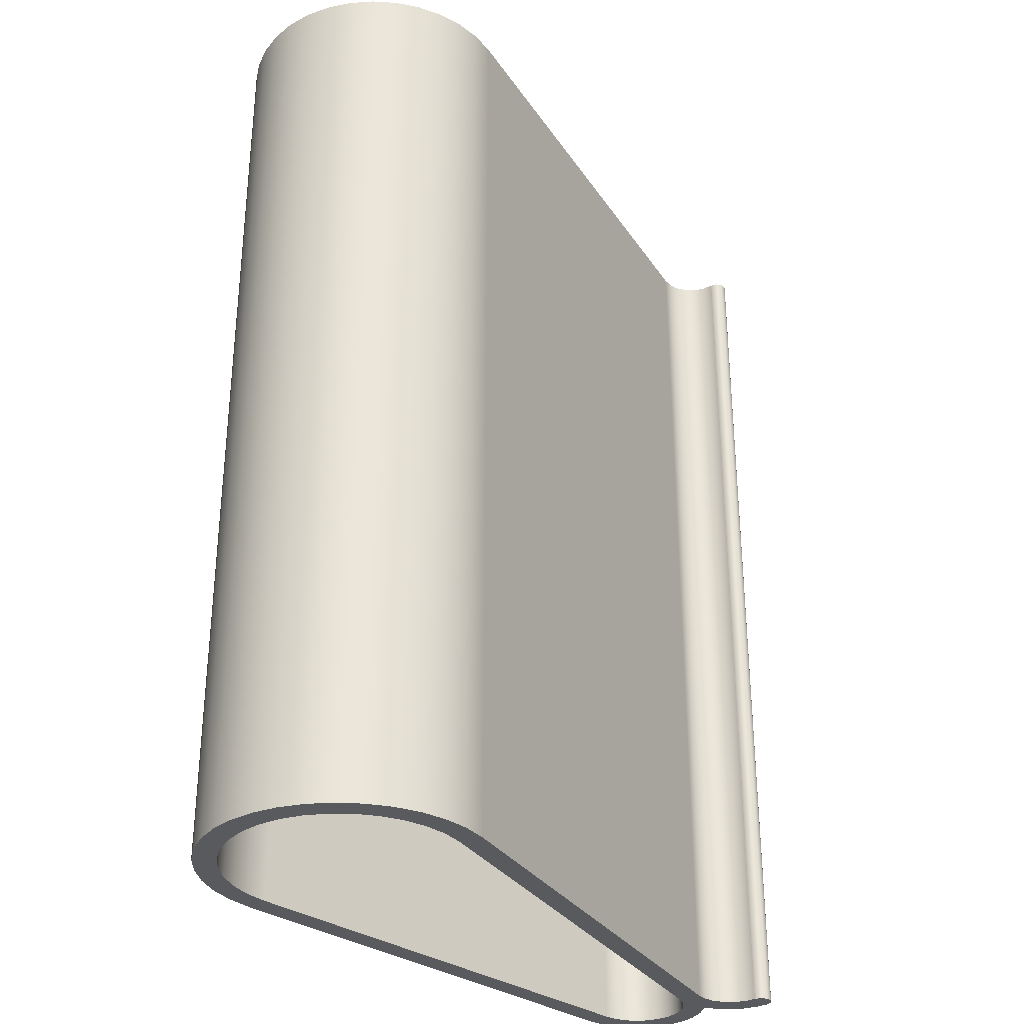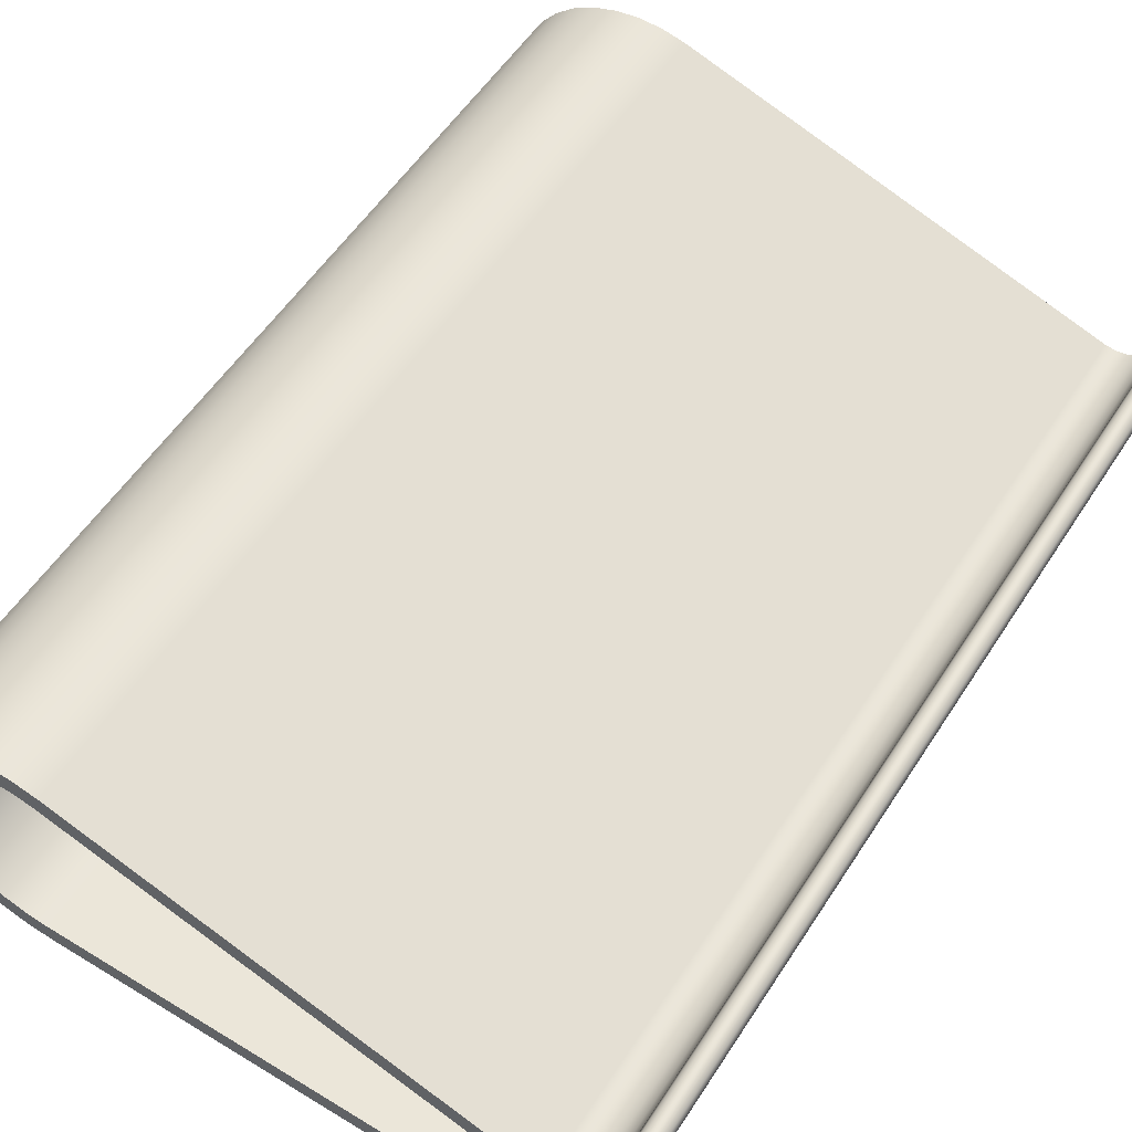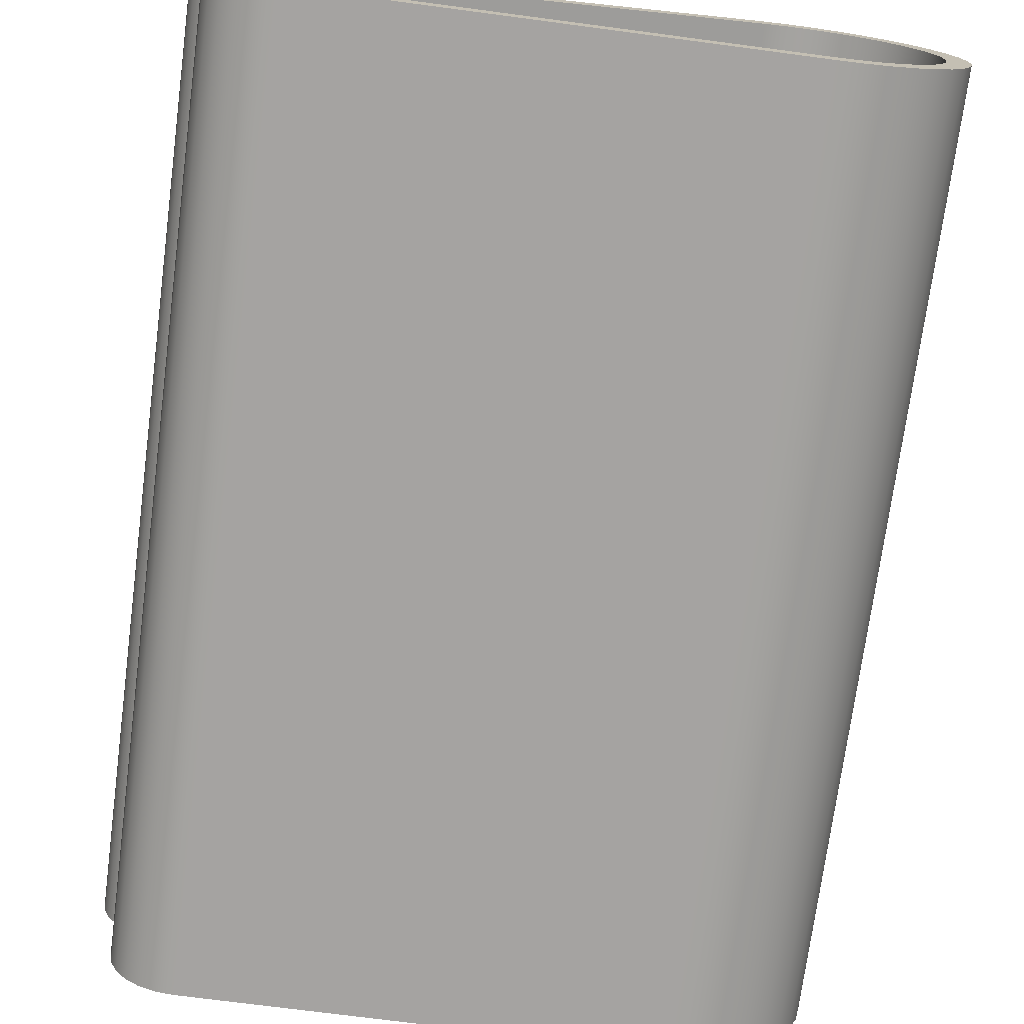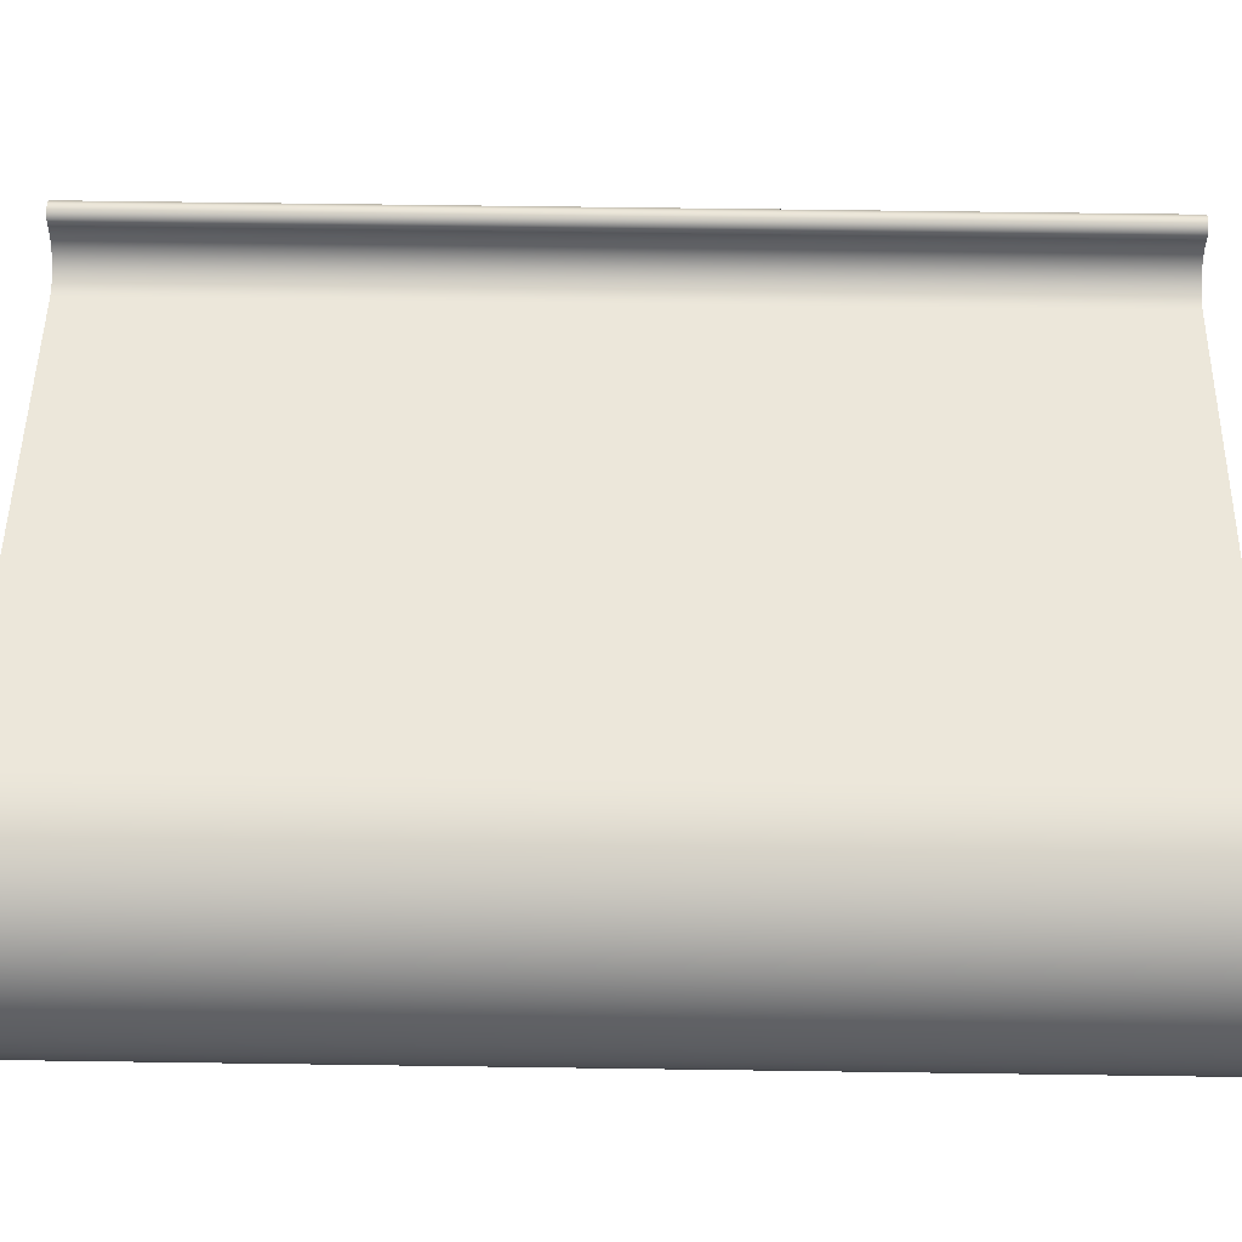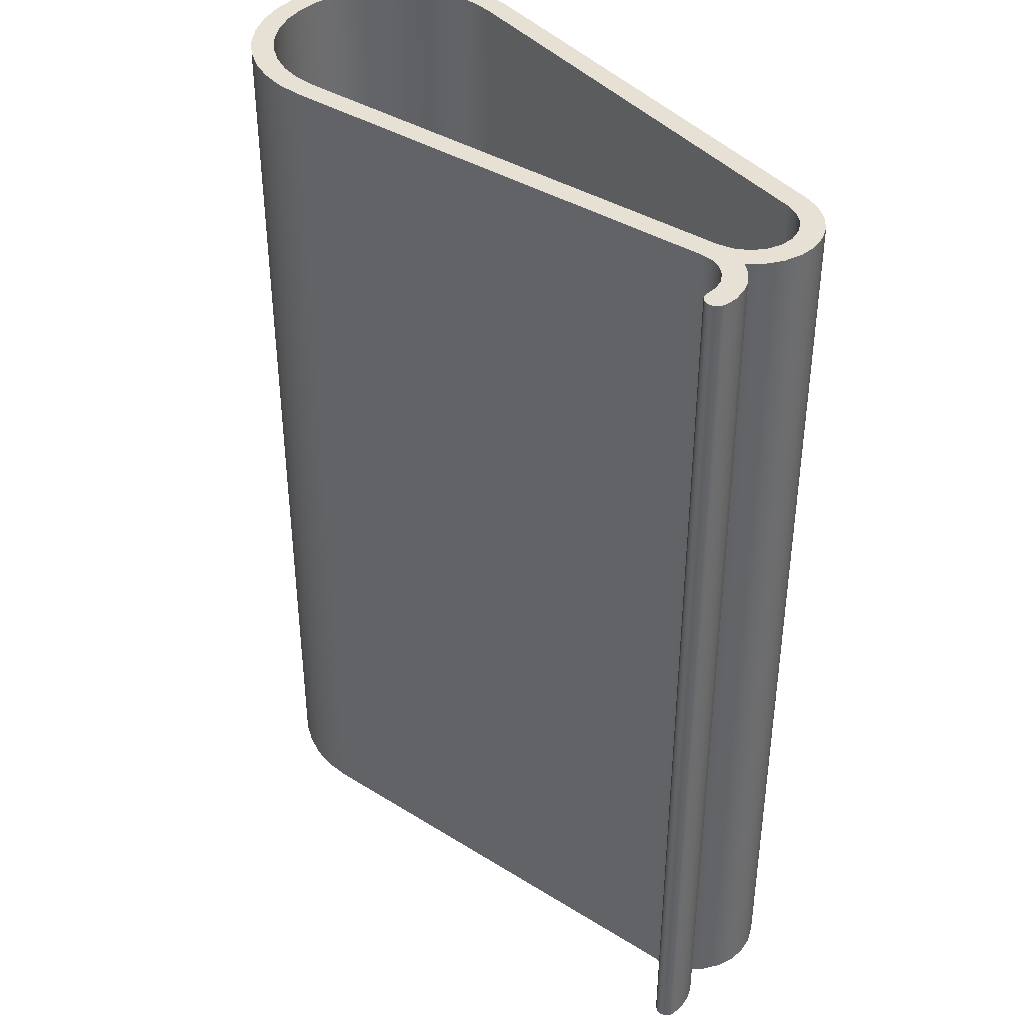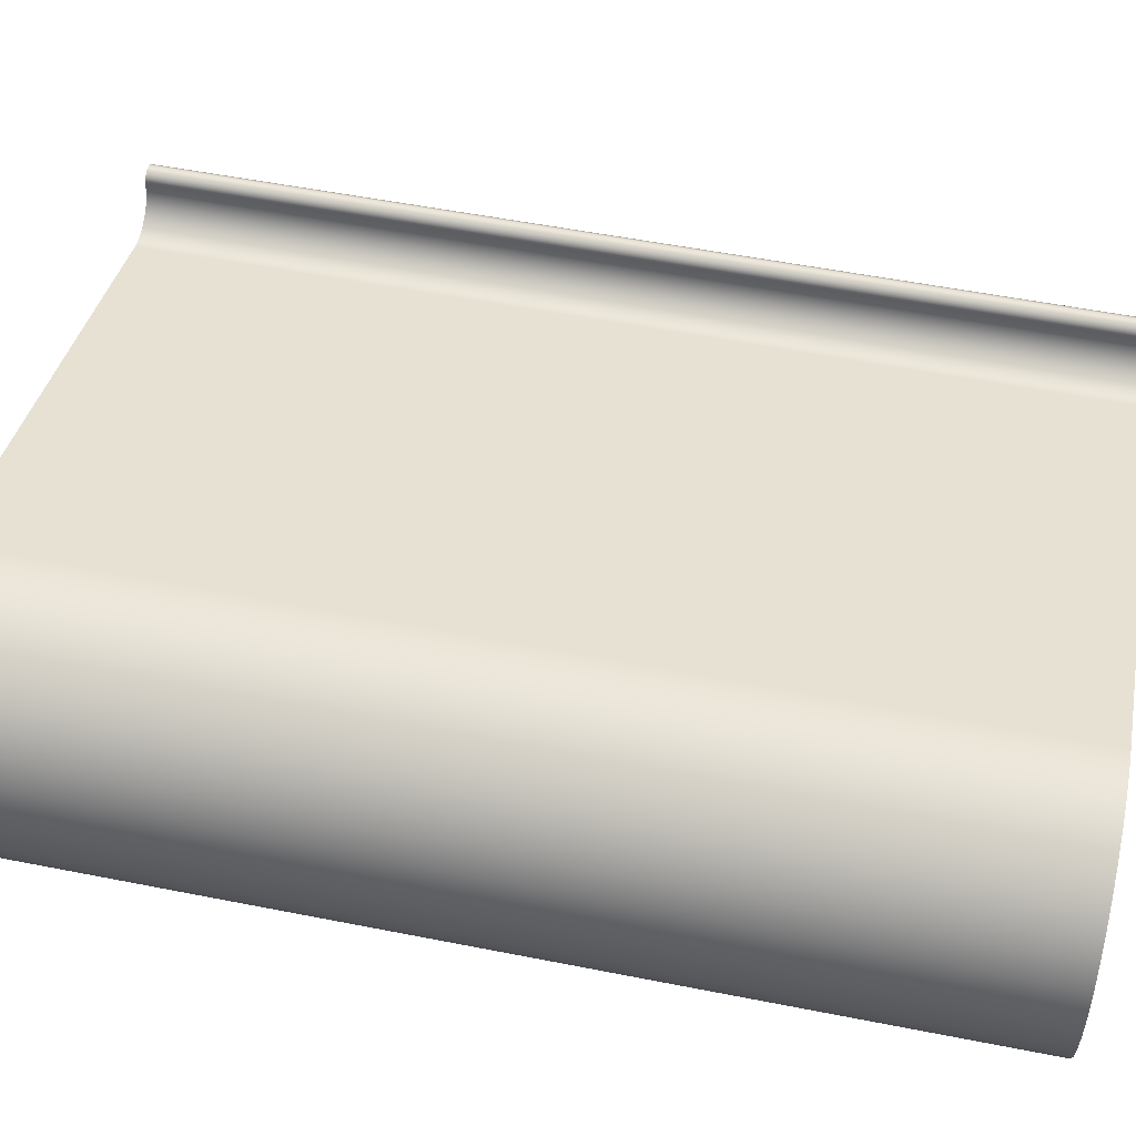
<metadata>
{"format":"obj","ext":"obj","renderer":"f3d","projection":"perspective","resolution":1024,"background":"white","views":[{"elev":-31.8,"azim":135.2,"up":"+Z"},{"elev":55.5,"azim":-147.5,"up":"+Y"},{"elev":-73.1,"azim":-7.5,"up":"+Y"},{"elev":67.5,"azim":90.8,"up":"+Y"},{"elev":39.2,"azim":-125.1,"up":"+Z"},{"elev":54.5,"azim":101.8,"up":"+Y"}]}
</metadata>
<code>
v 0 -3.7 -25
v 0 -3.7 25
v -0.9325 -3.581 25
v -1.805 -3.23 25
v -2.561 -2.671 25
v -3.151 -1.939 25
v -3.538 -1.083 25
v -3.697 -0.156 25
v -3.617 0.7807 25
v -3.303 1.667 25
v -2.776 2.446 25
v -2.776 2.446 -25
v -3.303 1.667 -25
v -3.617 0.7807 -25
v -3.697 -0.156 -25
v -3.538 -1.083 -25
v -3.151 -1.939 -25
v -2.561 -2.671 -25
v -1.805 -3.23 -25
v -0.9325 -3.581 -25
v -2.776 2.446 -25
v -2.776 2.446 25
v -3.445 2.785 25
v -4.016 3.27 25
v -4.458 3.875 25
v -4.748 4.565 25
v -4.869 5.305 25
v -4.869 5.305 -25
v -4.748 4.565 -25
v -4.458 3.875 -25
v -4.016 3.27 -25
v -3.445 2.785 -25
v -3.67 5.359 -25
v -3.67 5.359 25
v -3.552 4.765 25
v -3.261 4.234 25
v -2.825 3.814 25
v -2.283 3.545 25
v -1.685 3.449 25
v -1.086 3.537 25
v -1.086 3.537 -25
v -1.685 3.449 -25
v -2.283 3.545 -25
v -2.825 3.814 -25
v -3.261 4.234 -25
v -3.552 4.765 -25
v 25 -3.7 -25
v 25 -3.7 25
v 0 -3.7 25
v 0 -3.7 -25
v 22.81 10.87 -25
v 22.81 10.87 25
v 24.13 11.15 25
v 25.48 11.18 25
v 26.81 10.98 25
v 28.08 10.53 25
v 29.25 9.868 25
v 30.28 9.002 25
v 31.14 7.965 25
v 31.8 6.791 25
v 32.24 5.517 25
v 32.44 4.185 25
v 32.39 2.839 25
v 32.11 1.522 25
v 31.59 0.2789 25
v 30.86 -0.8512 25
v 29.94 -1.831 25
v 28.85 -2.628 25
v 27.64 -3.217 25
v 26.34 -3.578 25
v 25 -3.7 25
v 25 -3.7 -25
v 26.34 -3.578 -25
v 27.64 -3.217 -25
v 28.85 -2.628 -25
v 29.94 -1.831 -25
v 30.86 -0.8512 -25
v 31.59 0.2789 -25
v 32.11 1.522 -25
v 32.39 2.839 -25
v 32.44 4.185 -25
v 32.24 5.517 -25
v 31.8 6.791 -25
v 31.14 7.965 -25
v 30.28 9.002 -25
v 29.25 9.868 -25
v 28.08 10.53 -25
v 26.81 10.98 -25
v 25.48 11.18 -25
v 24.13 11.15 -25
v -0.7335 2.39 -25
v -0.7335 2.39 25
v -1.44 2.044 25
v -2.004 1.495 25
v -2.369 0.7985 25
v -2.5 0.02275 25
v -2.383 -0.7552 25
v -2.031 -1.458 25
v -1.477 -2.017 25
v -0.7769 -2.376 25
v 0 -2.5 25
v 0 -2.5 -25
v -0.7769 -2.376 -25
v -1.477 -2.017 -25
v -2.031 -1.458 -25
v -2.383 -0.7552 -25
v -2.5 0.02275 -25
v -2.369 0.7985 -25
v -2.004 1.495 -25
v -1.44 2.044 -25
v -4.869 5.305 -25
v -4.869 5.305 25
v -4.757 5.645 25
v -4.473 5.861 25
v -4.115 5.877 25
v -3.812 5.687 25
v -3.67 5.359 25
v -3.67 5.359 -25
v -3.812 5.687 -25
v -4.115 5.877 -25
v -4.473 5.861 -25
v -4.757 5.645 -25
v 25 -2.5 -25
v 26.19 -2.386 -25
v 27.33 -2.049 -25
v 28.39 -1.501 -25
v 29.33 -0.7616 -25
v 30.1 0.1419 -25
v 30.7 1.177 -25
v 31.08 2.305 -25
v 31.24 3.486 -25
v 31.18 4.677 -25
v 30.89 5.834 -25
v 30.39 6.915 -25
v 29.69 7.881 -25
v 28.82 8.697 -25
v 27.81 9.332 -25
v 26.7 9.764 -25
v 25.53 9.978 -25
v 24.33 9.964 -25
v 23.17 9.725 -25
v -0.7335 2.39 -25
v -1.44 2.044 -25
v -2.004 1.495 -25
v -2.369 0.7985 -25
v -2.5 0.02275 -25
v -2.383 -0.7552 -25
v -2.031 -1.458 -25
v -1.477 -2.017 -25
v -0.7769 -2.376 -25
v 0 -2.5 -25
v -4.869 5.305 -25
v -4.757 5.645 -25
v -4.473 5.861 -25
v -4.115 5.877 -25
v -3.812 5.687 -25
v -3.67 5.359 -25
v -3.552 4.765 -25
v -3.261 4.234 -25
v -2.825 3.814 -25
v -2.283 3.545 -25
v -1.685 3.449 -25
v -1.086 3.537 -25
v 22.81 10.87 -25
v 24.13 11.15 -25
v 25.48 11.18 -25
v 26.81 10.98 -25
v 28.08 10.53 -25
v 29.25 9.868 -25
v 30.28 9.002 -25
v 31.14 7.965 -25
v 31.8 6.791 -25
v 32.24 5.517 -25
v 32.44 4.185 -25
v 32.39 2.839 -25
v 32.11 1.522 -25
v 31.59 0.2789 -25
v 30.86 -0.8512 -25
v 29.94 -1.831 -25
v 28.85 -2.628 -25
v 27.64 -3.217 -25
v 26.34 -3.578 -25
v 25 -3.7 -25
v 0 -3.7 -25
v -0.9325 -3.581 -25
v -1.805 -3.23 -25
v -2.561 -2.671 -25
v -3.151 -1.939 -25
v -3.538 -1.083 -25
v -3.697 -0.156 -25
v -3.617 0.7807 -25
v -3.303 1.667 -25
v -2.776 2.446 -25
v -3.445 2.785 -25
v -4.016 3.27 -25
v -4.458 3.875 -25
v -4.748 4.565 -25
v 23.17 9.725 -25
v 23.17 9.725 25
v -0.7335 2.39 25
v -0.7335 2.39 -25
v 0 -2.5 -25
v 0 -2.5 25
v 25 -2.5 25
v 25 -2.5 -25
v 25 -2.5 -25
v 25 -2.5 25
v 26.19 -2.386 25
v 27.33 -2.049 25
v 28.39 -1.501 25
v 29.33 -0.7616 25
v 30.1 0.1419 25
v 30.7 1.177 25
v 31.08 2.305 25
v 31.24 3.486 25
v 31.18 4.677 25
v 30.89 5.834 25
v 30.39 6.915 25
v 29.69 7.881 25
v 28.82 8.697 25
v 27.81 9.332 25
v 26.7 9.764 25
v 25.53 9.978 25
v 24.33 9.964 25
v 23.17 9.725 25
v 23.17 9.725 -25
v 24.33 9.964 -25
v 25.53 9.978 -25
v 26.7 9.764 -25
v 27.81 9.332 -25
v 28.82 8.697 -25
v 29.69 7.881 -25
v 30.39 6.915 -25
v 30.89 5.834 -25
v 31.18 4.677 -25
v 31.24 3.486 -25
v 31.08 2.305 -25
v 30.7 1.177 -25
v 30.1 0.1419 -25
v 29.33 -0.7616 -25
v 28.39 -1.501 -25
v 27.33 -2.049 -25
v 26.19 -2.386 -25
v 23.17 9.725 25
v 24.33 9.964 25
v 25.53 9.978 25
v 26.7 9.764 25
v 27.81 9.332 25
v 28.82 8.697 25
v 29.69 7.881 25
v 30.39 6.915 25
v 30.89 5.834 25
v 31.18 4.677 25
v 31.24 3.486 25
v 31.08 2.305 25
v 30.7 1.177 25
v 30.1 0.1419 25
v 29.33 -0.7616 25
v 28.39 -1.501 25
v 27.33 -2.049 25
v 26.19 -2.386 25
v 25 -2.5 25
v 0 -2.5 25
v -0.7769 -2.376 25
v -1.477 -2.017 25
v -2.031 -1.458 25
v -2.383 -0.7552 25
v -2.5 0.02275 25
v -2.369 0.7985 25
v -2.004 1.495 25
v -1.44 2.044 25
v -0.7335 2.39 25
v -3.67 5.359 25
v -3.812 5.687 25
v -4.115 5.877 25
v -4.473 5.861 25
v -4.757 5.645 25
v -4.869 5.305 25
v -4.748 4.565 25
v -4.458 3.875 25
v -4.016 3.27 25
v -3.445 2.785 25
v -2.776 2.446 25
v -3.303 1.667 25
v -3.617 0.7807 25
v -3.697 -0.156 25
v -3.538 -1.083 25
v -3.151 -1.939 25
v -2.561 -2.671 25
v -1.805 -3.23 25
v -0.9325 -3.581 25
v 0 -3.7 25
v 25 -3.7 25
v 26.34 -3.578 25
v 27.64 -3.217 25
v 28.85 -2.628 25
v 29.94 -1.831 25
v 30.86 -0.8512 25
v 31.59 0.2789 25
v 32.11 1.522 25
v 32.39 2.839 25
v 32.44 4.185 25
v 32.24 5.517 25
v 31.8 6.791 25
v 31.14 7.965 25
v 30.28 9.002 25
v 29.25 9.868 25
v 28.08 10.53 25
v 26.81 10.98 25
v 25.48 11.18 25
v 24.13 11.15 25
v 22.81 10.87 25
v -1.086 3.537 25
v -1.685 3.449 25
v -2.283 3.545 25
v -2.825 3.814 25
v -3.261 4.234 25
v -3.552 4.765 25
v -1.086 3.537 -25
v -1.086 3.537 25
v 22.81 10.87 25
v 22.81 10.87 -25
f 1 2 20
f 20 2 3
f 20 3 19
f 19 3 4
f 19 4 18
f 18 4 5
f 18 5 17
f 17 5 6
f 17 6 16
f 16 6 7
f 16 7 15
f 15 7 8
f 15 8 14
f 14 8 9
f 14 9 13
f 13 9 10
f 13 10 12
f 12 10 11
f 21 22 32
f 32 22 23
f 32 23 31
f 31 23 24
f 31 24 30
f 30 24 25
f 30 25 29
f 29 25 26
f 29 26 28
f 28 26 27
f 33 34 46
f 46 34 35
f 46 35 45
f 45 35 36
f 45 36 44
f 44 36 37
f 44 37 43
f 43 37 38
f 43 38 42
f 42 38 39
f 42 39 41
f 41 39 40
f 48 49 47
f 47 49 50
f 51 52 90
f 90 52 53
f 90 53 89
f 89 53 54
f 89 54 88
f 88 54 55
f 88 55 87
f 87 55 56
f 87 56 86
f 86 56 57
f 86 57 85
f 85 57 58
f 85 58 84
f 84 58 59
f 84 59 83
f 83 59 60
f 83 60 82
f 82 60 61
f 82 61 81
f 81 61 62
f 81 62 80
f 80 62 63
f 80 63 79
f 79 63 64
f 79 64 78
f 78 64 65
f 78 65 77
f 77 65 66
f 77 66 76
f 76 66 67
f 76 67 75
f 75 67 68
f 75 68 74
f 74 68 69
f 74 69 73
f 73 69 70
f 73 70 72
f 72 70 71
f 91 92 110
f 110 92 93
f 110 93 109
f 109 93 94
f 109 94 108
f 108 94 95
f 108 95 107
f 107 95 96
f 107 96 106
f 106 96 97
f 106 97 105
f 105 97 98
f 105 98 104
f 104 98 99
f 104 99 103
f 103 99 100
f 103 100 102
f 102 100 101
f 111 112 122
f 122 112 113
f 122 113 121
f 121 113 114
f 121 114 120
f 120 114 115
f 120 115 119
f 119 115 116
f 119 116 118
f 118 116 117
f 124 182 123
f 123 182 183
f 123 183 151
f 151 183 184
f 151 184 185
f 125 180 124
f 124 180 181
f 124 181 182
f 125 126 180
f 180 126 179
f 179 126 127
f 179 127 178
f 178 127 128
f 178 128 177
f 177 128 129
f 177 129 176
f 176 129 130
f 176 130 175
f 175 130 131
f 175 131 174
f 174 131 132
f 174 132 173
f 173 132 133
f 173 133 172
f 172 133 134
f 172 134 171
f 171 134 135
f 171 135 170
f 170 135 136
f 170 136 137
f 170 137 169
f 169 137 138
f 169 138 168
f 168 138 167
f 167 138 139
f 167 139 166
f 166 139 165
f 165 139 140
f 165 140 164
f 164 140 141
f 164 141 163
f 163 141 142
f 163 142 162
f 162 142 193
f 162 193 194
f 142 143 193
f 193 143 192
f 192 143 144
f 192 144 145
f 192 145 191
f 191 145 146
f 191 146 190
f 190 146 147
f 190 147 189
f 189 147 148
f 189 148 188
f 188 148 149
f 188 149 187
f 187 149 150
f 187 150 186
f 186 150 151
f 186 151 185
f 153 157 152
f 152 157 158
f 152 158 197
f 197 158 159
f 197 159 196
f 196 159 160
f 196 160 195
f 195 160 161
f 195 161 194
f 194 161 162
f 157 153 156
f 156 153 154
f 156 154 155
f 199 200 198
f 198 200 201
f 203 204 202
f 202 204 205
f 206 207 243
f 243 207 208
f 243 208 242
f 242 208 209
f 242 209 241
f 241 209 210
f 241 210 240
f 240 210 211
f 240 211 239
f 239 211 212
f 239 212 238
f 238 212 213
f 238 213 237
f 237 213 214
f 237 214 236
f 236 214 215
f 236 215 235
f 235 215 216
f 235 216 234
f 234 216 217
f 234 217 233
f 233 217 218
f 233 218 232
f 232 218 219
f 232 219 231
f 231 219 220
f 231 220 230
f 230 220 221
f 230 221 229
f 229 221 222
f 229 222 228
f 228 222 223
f 228 223 227
f 227 223 224
f 227 224 226
f 226 224 225
f 245 312 244
f 244 312 313
f 244 313 272
f 272 313 314
f 272 314 283
f 283 314 282
f 282 314 315
f 282 315 281
f 281 315 316
f 281 316 280
f 280 316 317
f 280 317 279
f 279 317 318
f 279 318 278
f 278 318 273
f 278 273 277
f 277 273 274
f 277 274 276
f 276 274 275
f 312 245 311
f 311 245 246
f 311 246 310
f 310 246 309
f 309 246 247
f 309 247 308
f 308 247 307
f 307 247 248
f 307 248 306
f 306 248 249
f 306 249 250
f 306 250 305
f 305 250 251
f 305 251 304
f 304 251 252
f 304 252 303
f 303 252 253
f 303 253 302
f 302 253 254
f 302 254 301
f 301 254 255
f 301 255 300
f 300 255 256
f 300 256 299
f 299 256 257
f 299 257 298
f 298 257 258
f 298 258 297
f 297 258 259
f 297 259 296
f 296 259 260
f 296 260 261
f 262 294 261
f 261 294 295
f 261 295 296
f 294 262 293
f 293 262 263
f 293 263 292
f 292 263 291
f 291 263 290
f 290 263 264
f 290 264 289
f 289 264 265
f 289 265 288
f 288 265 266
f 288 266 287
f 287 266 267
f 287 267 286
f 286 267 268
f 286 268 285
f 285 268 269
f 285 269 284
f 284 269 270
f 284 270 271
f 284 271 283
f 283 271 272
f 320 321 319
f 319 321 322

</code>
